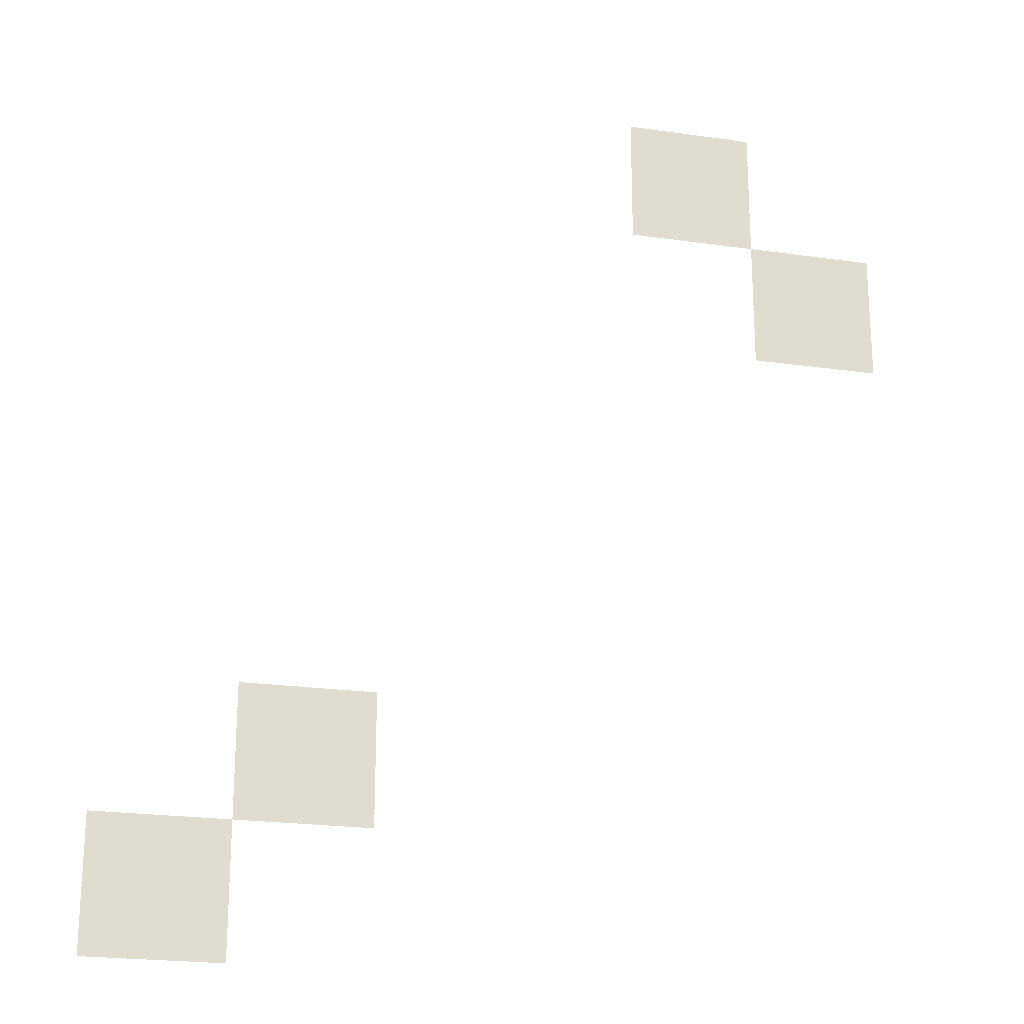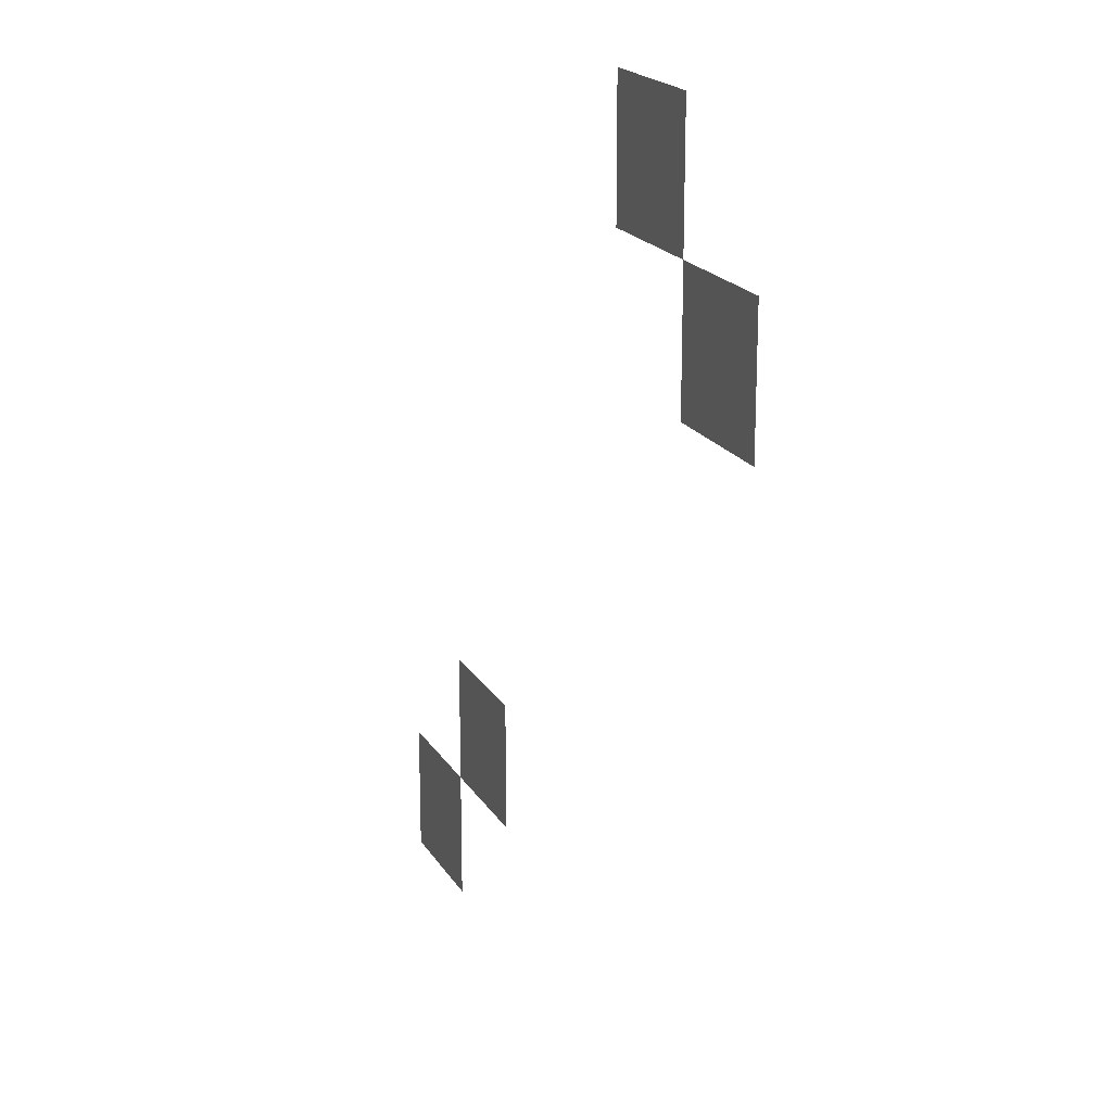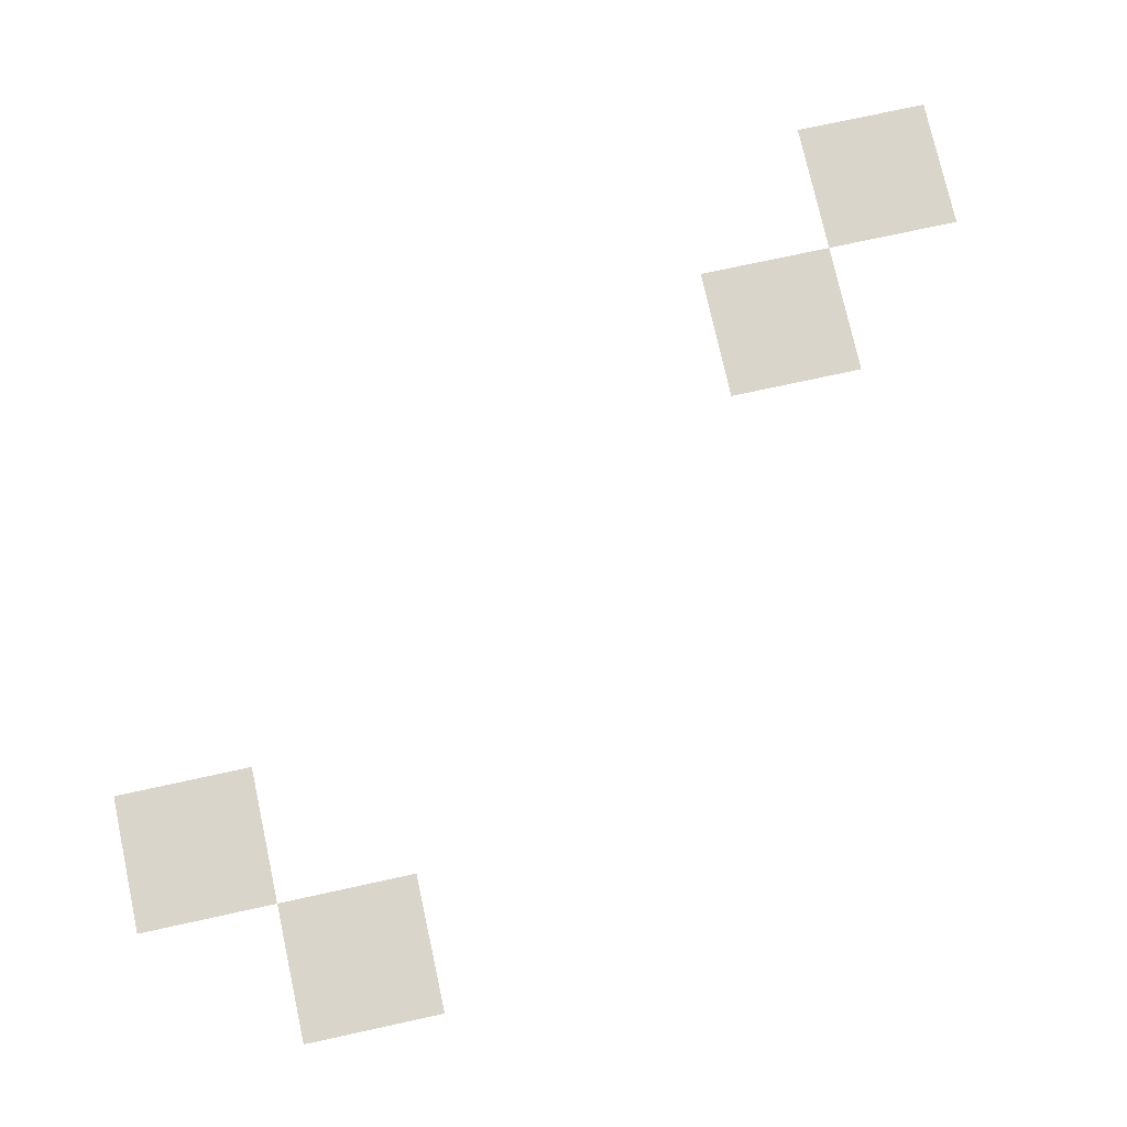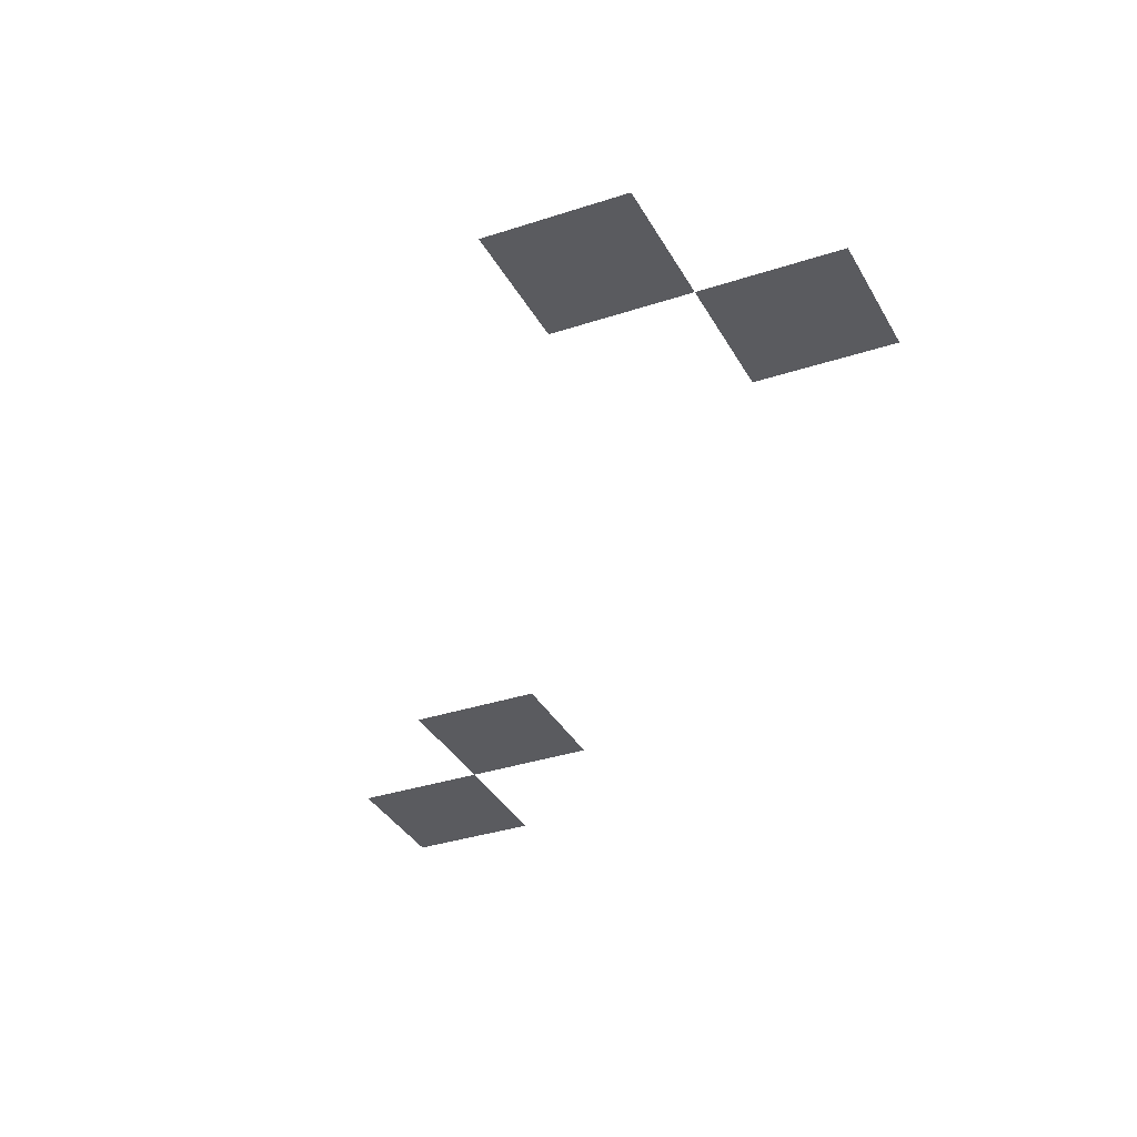
<metadata>
{"format":"obj","ext":"obj","renderer":"f3d","projection":"perspective","resolution":1024,"background":"white","views":[{"elev":-22.1,"azim":165.9,"up":"+Y"},{"elev":19.1,"azim":-112.2,"up":"+Y"},{"elev":74.5,"azim":-102.3,"up":"+Z"},{"elev":-33.5,"azim":-155.5,"up":"+Z"}]}
</metadata>
<code>
v -86 -46.5 0
v -86.5 -46.5 0
v -86.5 -46 0
v -86 -46 0
v -86.5 -46.5 0
v -87 -46.5 0
v -87 -46 0
v -86.5 -46 0
v -86 -47 0
v -86.5 -47 0
v -86.5 -46.5 0
v -86 -46.5 0
v -86.5 -47 0
v -87 -47 0
v -87 -46.5 0
v -86.5 -46.5 0
v -87 -47.5 0
v -87.5 -47.5 0
v -87.5 -47 0
v -87 -47 0
v -87.5 -47.5 0
v -88 -47.5 0
v -88 -47 0
v -87.5 -47 0
v -87 -48 0
v -87.5 -48 0
v -87.5 -47.5 0
v -87 -47.5 0
v -87.5 -48 0
v -88 -48 0
v -88 -47.5 0
v -87.5 -47.5 0
v -83 -51.5 0
v -83.5 -51.5 0
v -83.5 -51 0
v -83 -51 0
v -83.5 -51.5 0
v -84 -51.5 0
v -84 -51 0
v -83.5 -51 0
v -83 -52 0
v -83.5 -52 0
v -83.5 -51.5 0
v -83 -51.5 0
v -83.5 -52 0
v -84 -52 0
v -84 -51.5 0
v -83.5 -51.5 0
v -82 -52.5 0
v -82.5 -52.5 0
v -82.5 -52 0
v -82 -52 0
v -82.5 -52.5 0
v -83 -52.5 0
v -83 -52 0
v -82.5 -52 0
v -82 -53 0
v -82.5 -53 0
v -82.5 -52.5 0
v -82 -52.5 0
v -82.5 -53 0
v -83 -53 0
v -83 -52.5 0
v -82.5 -52.5 0
g fuckingworkpls_mesh_0015
f 1 2 3 4
f 5 6 7 8
f 9 10 11 12
f 13 14 15 16
f 17 18 19 20
f 21 22 23 24
f 25 26 27 28
f 29 30 31 32
f 33 34 35 36
f 37 38 39 40
f 41 42 43 44
f 45 46 47 48
f 49 50 51 52
f 53 54 55 56
f 57 58 59 60
f 61 62 63 64

</code>
